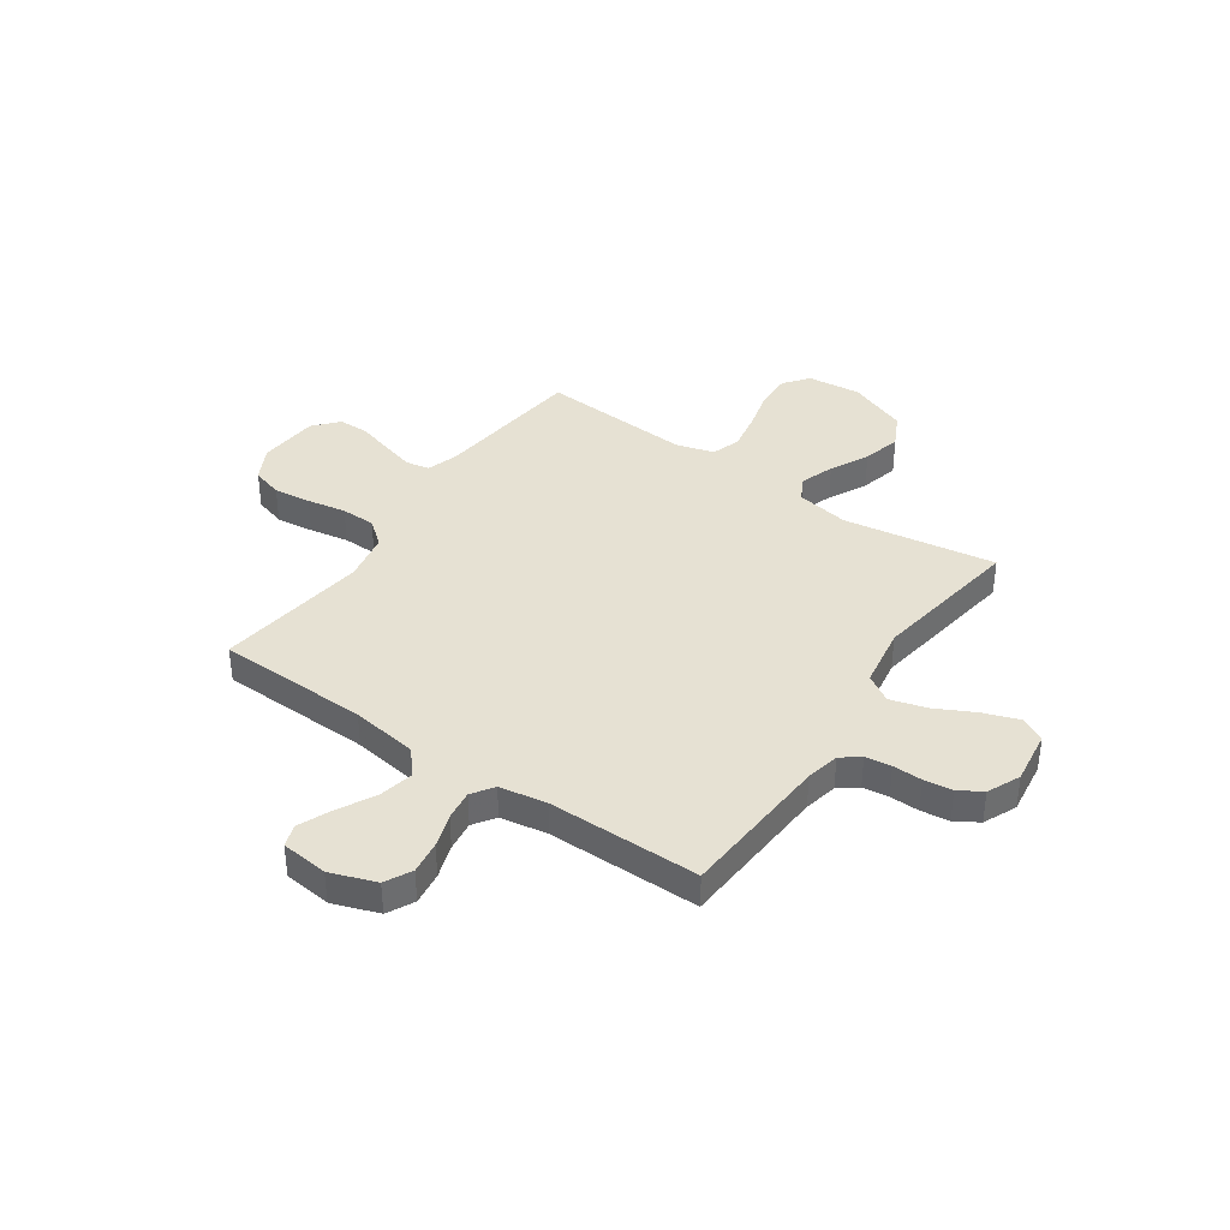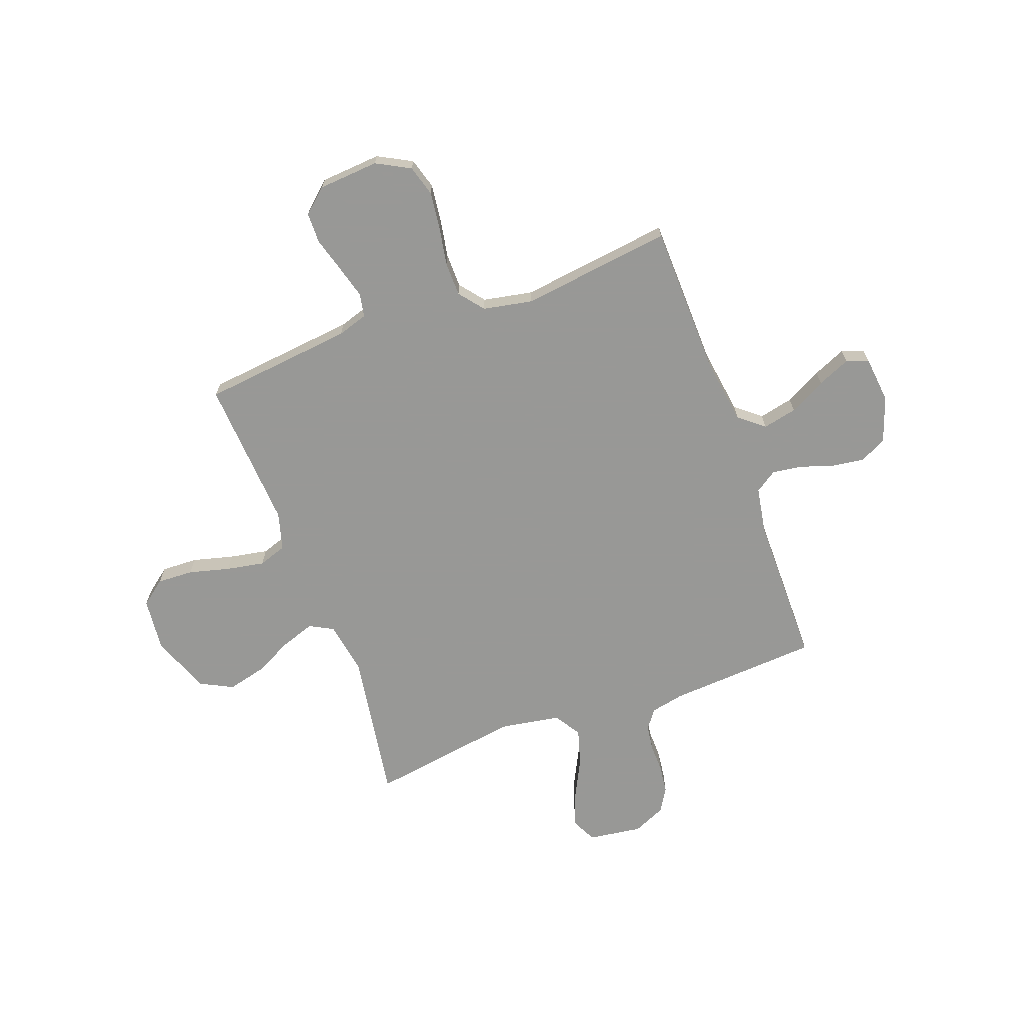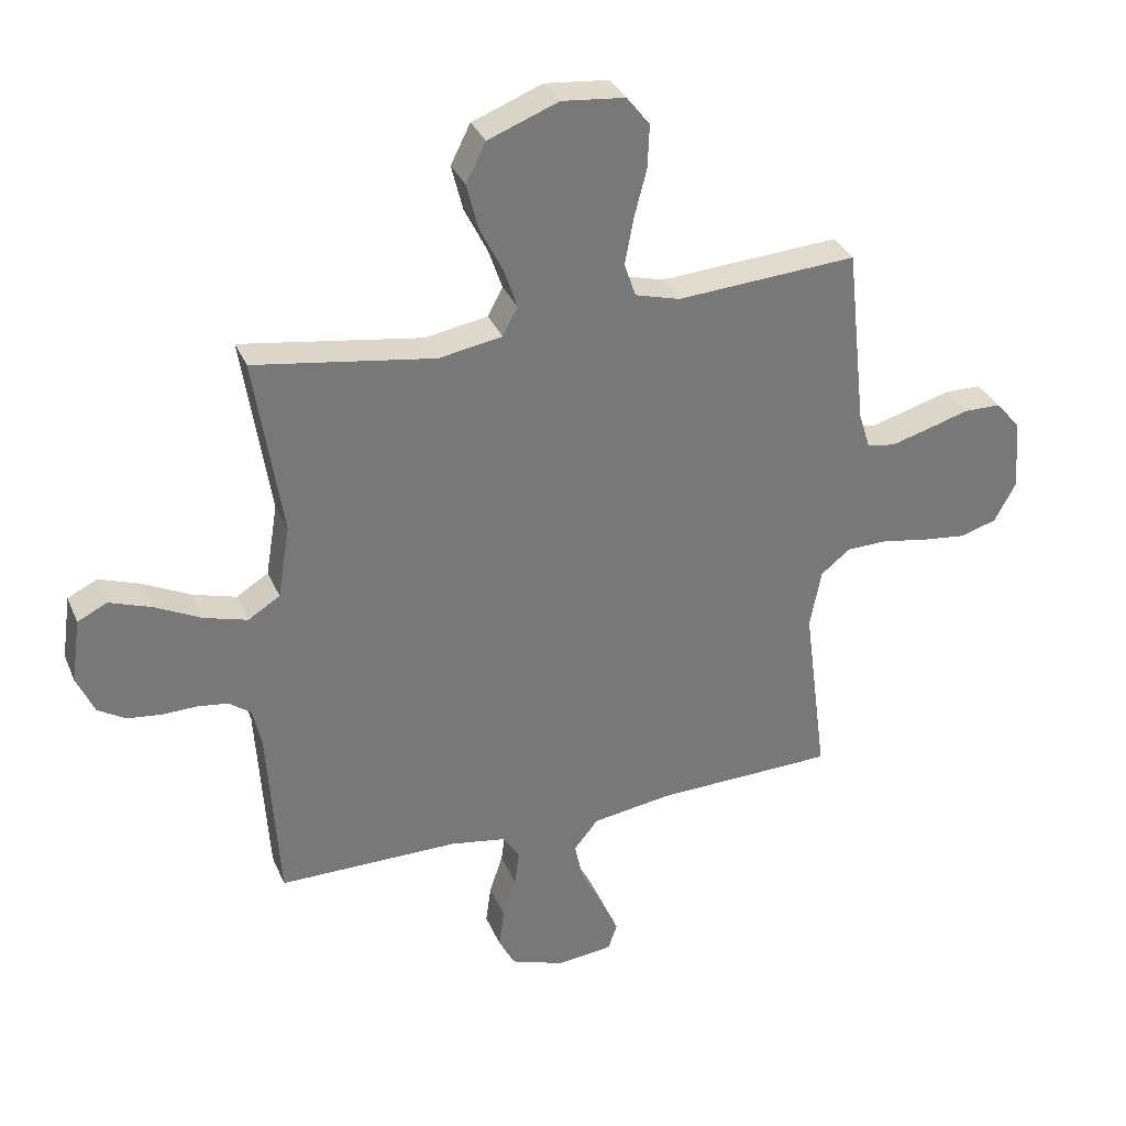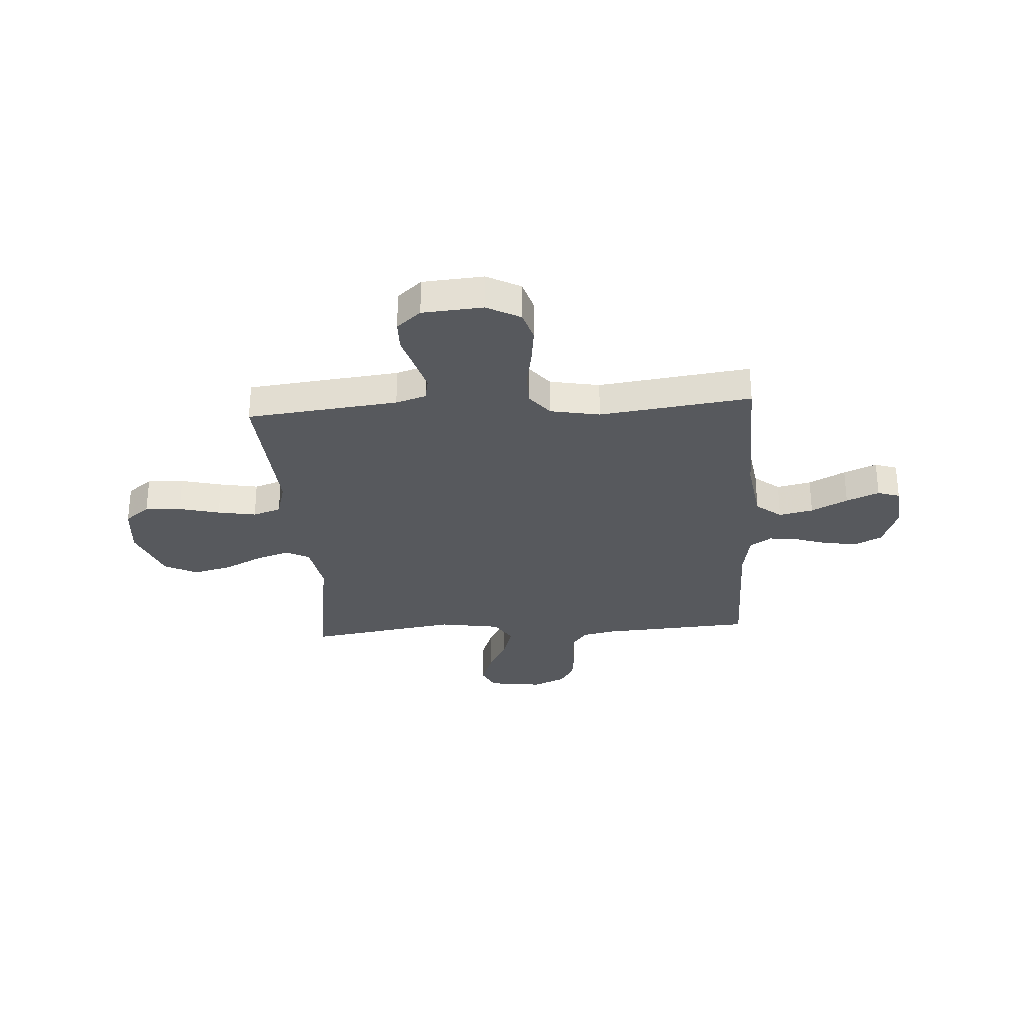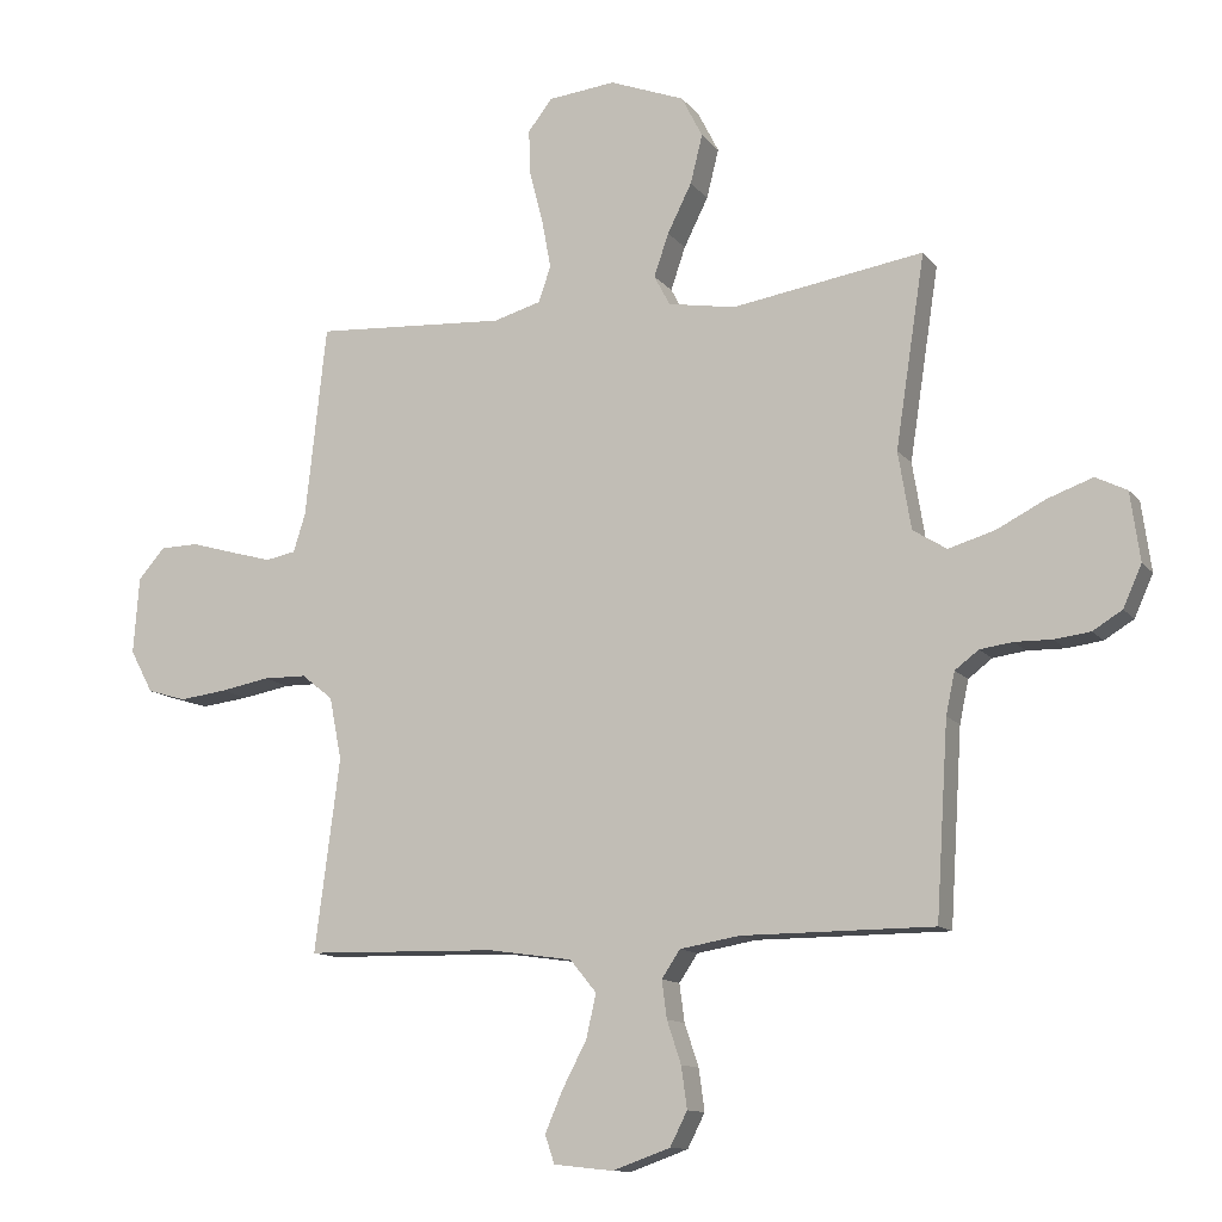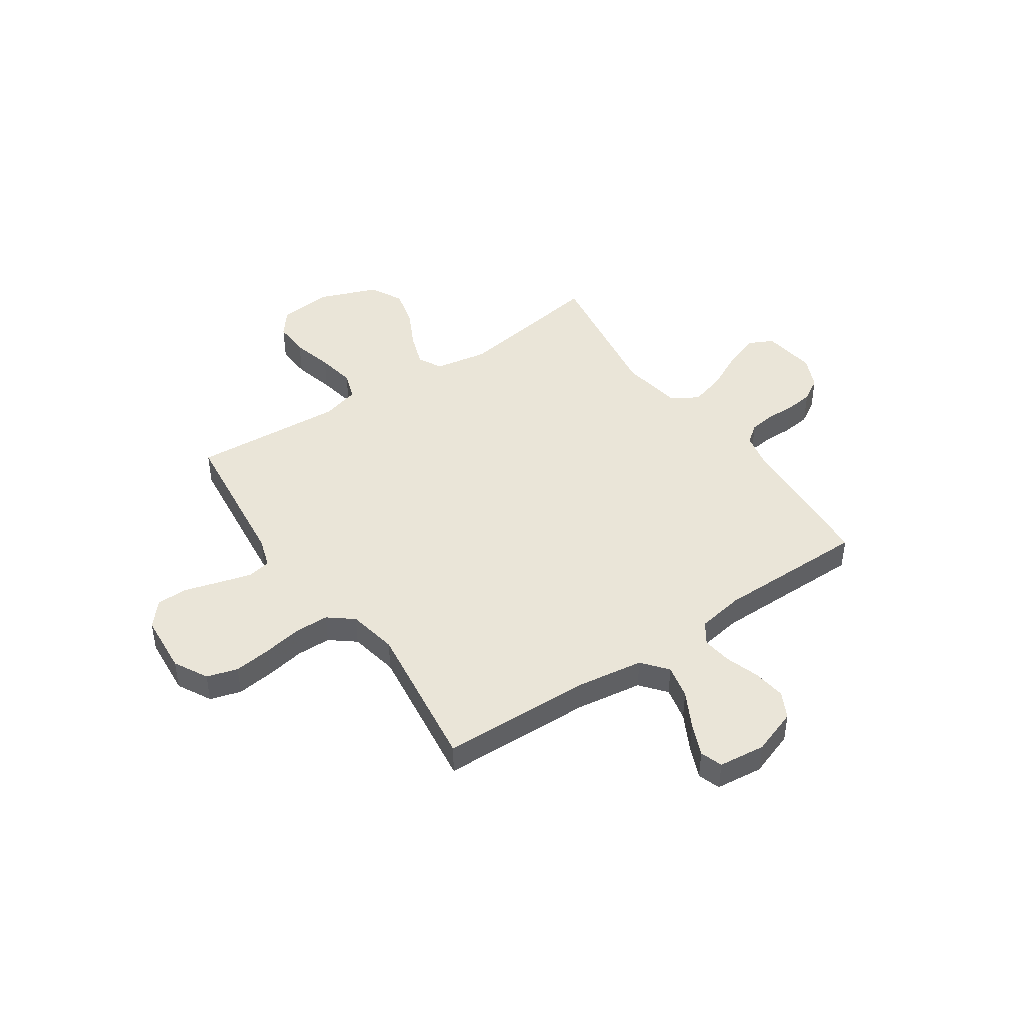
<metadata>
{"format":"obj","ext":"obj","renderer":"f3d","projection":"perspective","resolution":1024,"background":"white","views":[{"elev":38.6,"azim":-145.3,"up":"+Y"},{"elev":-68.5,"azim":110.2,"up":"+Y"},{"elev":33.2,"azim":-20.7,"up":"+Z"},{"elev":-29.5,"azim":93.9,"up":"+Y"},{"elev":-12.0,"azim":-157.0,"up":"+Z"},{"elev":44.7,"azim":145.8,"up":"+Y"}]}
</metadata>
<code>
v 0.5 0.07 0.5
v 0.533 0.07 0.2
v 0.552 0.07 0.14
v 0.599 0.07 0.131
v 0.664 0.07 0.149
v 0.733 0.07 0.169
v 0.794 0.07 0.168
v 0.836 0.07 0.12
v 0.845 0.07 0
v 0.809 0.07 -0.067
v 0.748 0.07 -0.085
v 0.674 0.07 -0.076
v 0.597 0.07 -0.062
v 0.529 0.07 -0.063
v 0.48 0.07 -0.102
v 0.461 0.07 -0.2
v 0.5 0.07 -0.5
v 0.2 0.07 -0.507
v 0.068 0.07 -0.526
v 0.027 0.07 -0.576
v 0.042 0.07 -0.644
v 0.08 0.07 -0.716
v 0.108 0.07 -0.781
v 0.093 0.07 -0.825
v 0 0.07 -0.835
v -0.09 0.07 -0.803
v -0.117 0.07 -0.75
v -0.108 0.07 -0.685
v -0.086 0.07 -0.619
v -0.078 0.07 -0.56
v -0.107 0.07 -0.517
v -0.2 0.07 -0.501
v -0.5 0.07 -0.5
v -0.519 0.07 -0.2
v -0.533 0.07 -0.134
v -0.57 0.07 -0.106
v -0.621 0.07 -0.099
v -0.679 0.07 -0.1
v -0.735 0.07 -0.093
v -0.781 0.07 -0.065
v -0.81 0.07 0
v -0.795 0.07 0.107
v -0.746 0.07 0.131
v -0.676 0.07 0.106
v -0.599 0.07 0.067
v -0.527 0.07 0.046
v -0.474 0.07 0.079
v -0.454 0.07 0.2
v -0.5 0.07 0.5
v -0.2 0.07 0.453
v -0.095 0.07 0.471
v -0.07 0.07 0.518
v -0.093 0.07 0.585
v -0.131 0.07 0.661
v -0.15 0.07 0.737
v -0.117 0.07 0.802
v 0 0.07 0.847
v 0.106 0.07 0.836
v 0.144 0.07 0.787
v 0.141 0.07 0.715
v 0.12 0.07 0.634
v 0.106 0.07 0.558
v 0.125 0.07 0.502
v 0.2 0.07 0.481
v 0.5 0 0.5
v 0.533 0 0.2
v 0.552 0 0.14
v 0.599 0 0.131
v 0.664 0 0.149
v 0.733 0 0.169
v 0.794 0 0.168
v 0.836 0 0.12
v 0.845 0 0
v 0.809 0 -0.067
v 0.748 0 -0.085
v 0.674 0 -0.076
v 0.597 0 -0.062
v 0.529 0 -0.063
v 0.48 0 -0.102
v 0.461 0 -0.2
v 0.5 0 -0.5
v 0.2 0 -0.507
v 0.068 0 -0.526
v 0.027 0 -0.576
v 0.042 0 -0.644
v 0.08 0 -0.716
v 0.108 0 -0.781
v 0.093 0 -0.825
v 0 0 -0.835
v -0.09 0 -0.803
v -0.117 0 -0.75
v -0.108 0 -0.685
v -0.086 0 -0.619
v -0.078 0 -0.56
v -0.107 0 -0.517
v -0.2 0 -0.501
v -0.5 0 -0.5
v -0.519 0 -0.2
v -0.533 0 -0.134
v -0.57 0 -0.106
v -0.621 0 -0.099
v -0.679 0 -0.1
v -0.735 0 -0.093
v -0.781 0 -0.065
v -0.81 0 0
v -0.795 0 0.107
v -0.746 0 0.131
v -0.676 0 0.106
v -0.599 0 0.067
v -0.527 0 0.046
v -0.474 0 0.079
v -0.454 0 0.2
v -0.5 0 0.5
v -0.2 0 0.453
v -0.095 0 0.471
v -0.07 0 0.518
v -0.093 0 0.585
v -0.131 0 0.661
v -0.15 0 0.737
v -0.117 0 0.802
v 0 0 0.847
v 0.106 0 0.836
v 0.144 0 0.787
v 0.141 0 0.715
v 0.12 0 0.634
v 0.106 0 0.558
v 0.125 0 0.502
v 0.2 0 0.481
f 59 60 61
f 58 59 61
f 57 58 61
f 56 57 61
f 55 56 61
f 54 55 61
f 53 54 61
f 52 53 61 62
f 51 52 62 63
f 48 49 50
f 51 63 64
f 50 51 64
f 48 50 64
f 47 48 64
f 43 44 45
f 42 43 45
f 41 42 45
f 40 41 45
f 39 40 45
f 38 39 45
f 37 38 45
f 36 37 45 46
f 64 1 2
f 47 64 2
f 46 47 2
f 36 46 2
f 35 36 2
f 27 28 29
f 26 27 29
f 25 26 29
f 24 25 29
f 23 24 29
f 22 23 29
f 21 22 29
f 20 21 29 30
f 19 20 30 31
f 16 17 18
f 19 31 32
f 18 19 32
f 16 18 32
f 15 16 32
f 11 12 13
f 10 11 13
f 9 10 13
f 8 9 13
f 7 8 13
f 6 7 13
f 5 6 13
f 4 5 13 14
f 32 33 34
f 15 32 34
f 14 15 34
f 4 14 34
f 3 4 34
f 2 3 34 35
f 125 124 123
f 125 123 122
f 125 122 121
f 125 121 120
f 125 120 119
f 125 119 118
f 125 118 117
f 126 125 117 116
f 127 126 116 115
f 114 113 112
f 128 127 115
f 128 115 114
f 128 114 112
f 128 112 111
f 109 108 107
f 109 107 106
f 109 106 105
f 109 105 104
f 109 104 103
f 109 103 102
f 109 102 101
f 110 109 101 100
f 66 65 128
f 66 128 111
f 66 111 110
f 66 110 100
f 66 100 99
f 93 92 91
f 93 91 90
f 93 90 89
f 93 89 88
f 93 88 87
f 93 87 86
f 93 86 85
f 94 93 85 84
f 95 94 84 83
f 82 81 80
f 96 95 83
f 96 83 82
f 96 82 80
f 96 80 79
f 77 76 75
f 77 75 74
f 77 74 73
f 77 73 72
f 77 72 71
f 77 71 70
f 77 70 69
f 78 77 69 68
f 98 97 96
f 98 96 79
f 98 79 78
f 98 78 68
f 98 68 67
f 99 98 67 66
f 1 65 66 2
f 2 66 67 3
f 3 67 68 4
f 4 68 69 5
f 5 69 70 6
f 6 70 71 7
f 7 71 72 8
f 8 72 73 9
f 9 73 74 10
f 10 74 75 11
f 11 75 76 12
f 12 76 77 13
f 13 77 78 14
f 14 78 79 15
f 15 79 80 16
f 16 80 81 17
f 17 81 82 18
f 18 82 83 19
f 19 83 84 20
f 20 84 85 21
f 21 85 86 22
f 22 86 87 23
f 23 87 88 24
f 24 88 89 25
f 25 89 90 26
f 26 90 91 27
f 27 91 92 28
f 28 92 93 29
f 29 93 94 30
f 30 94 95 31
f 31 95 96 32
f 32 96 97 33
f 33 97 98 34
f 34 98 99 35
f 35 99 100 36
f 36 100 101 37
f 37 101 102 38
f 38 102 103 39
f 39 103 104 40
f 40 104 105 41
f 41 105 106 42
f 42 106 107 43
f 43 107 108 44
f 44 108 109 45
f 45 109 110 46
f 46 110 111 47
f 47 111 112 48
f 48 112 113 49
f 49 113 114 50
f 50 114 115 51
f 51 115 116 52
f 52 116 117 53
f 53 117 118 54
f 54 118 119 55
f 55 119 120 56
f 56 120 121 57
f 57 121 122 58
f 58 122 123 59
f 59 123 124 60
f 60 124 125 61
f 61 125 126 62
f 62 126 127 63
f 63 127 128 64
f 64 128 65 1

</code>
